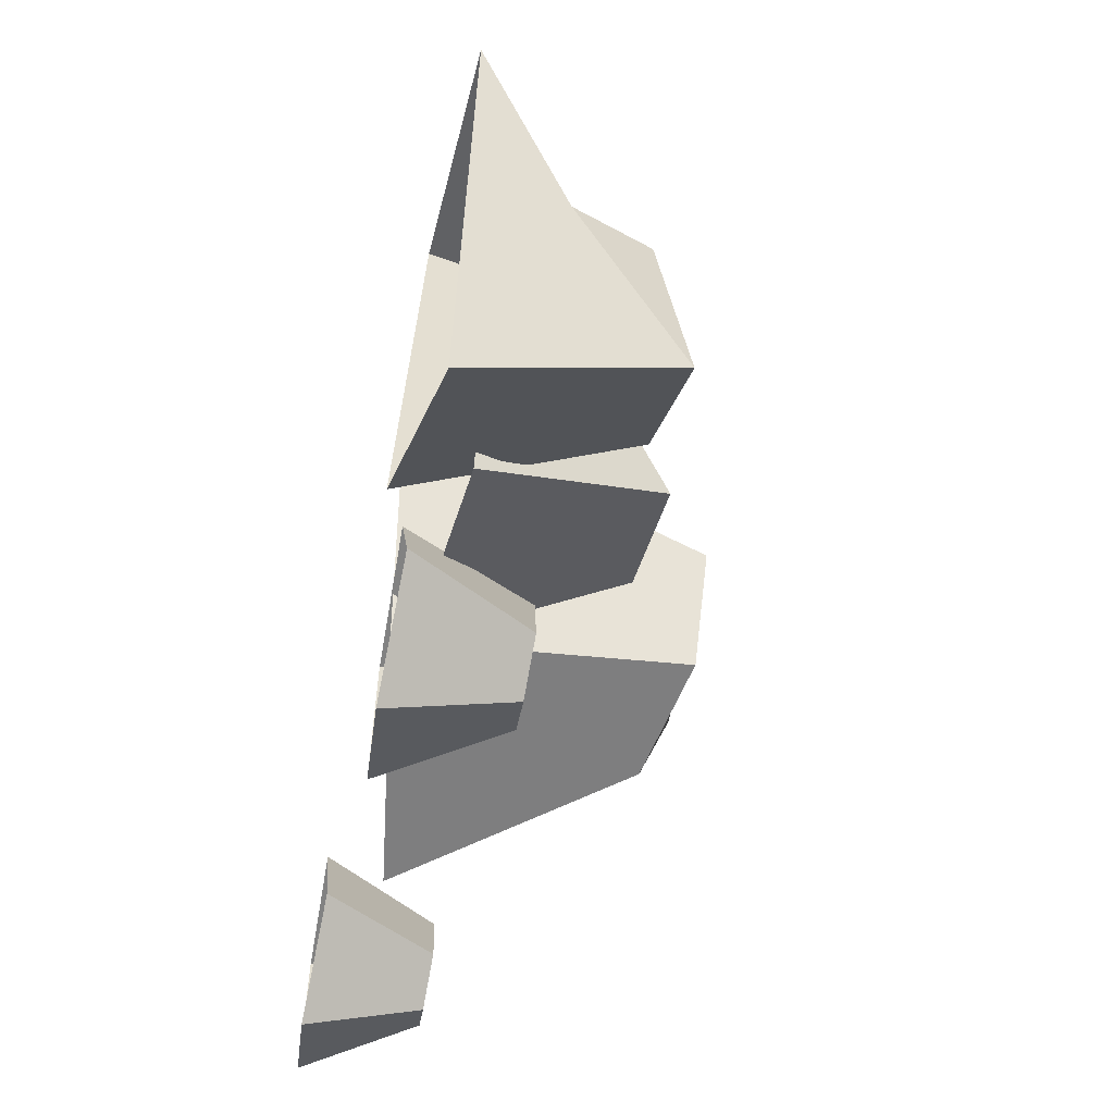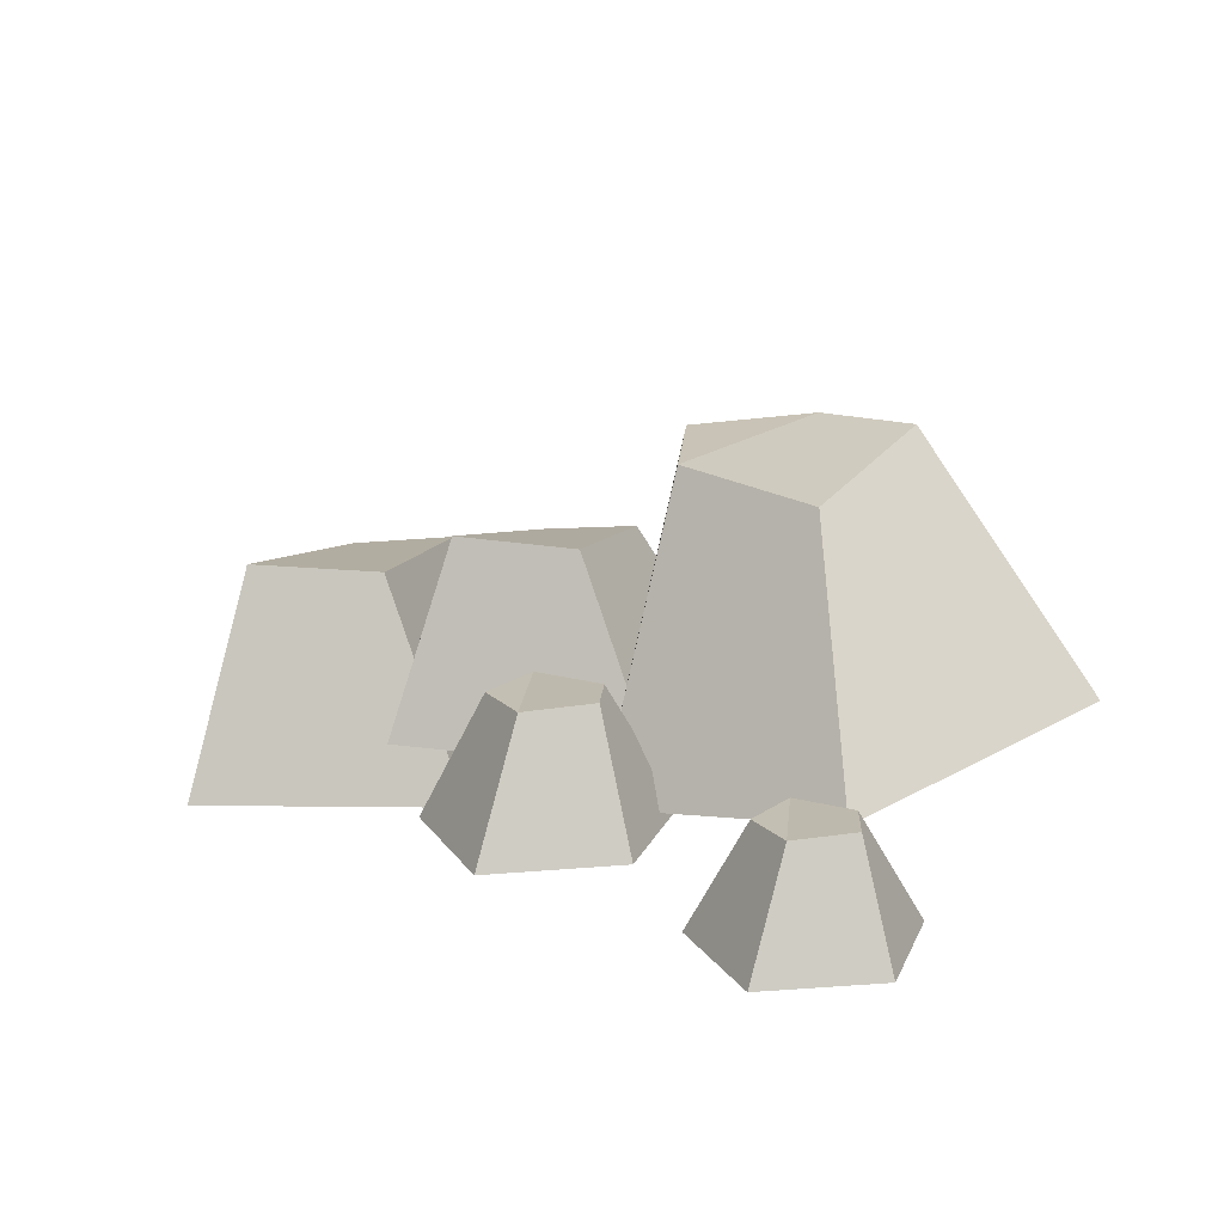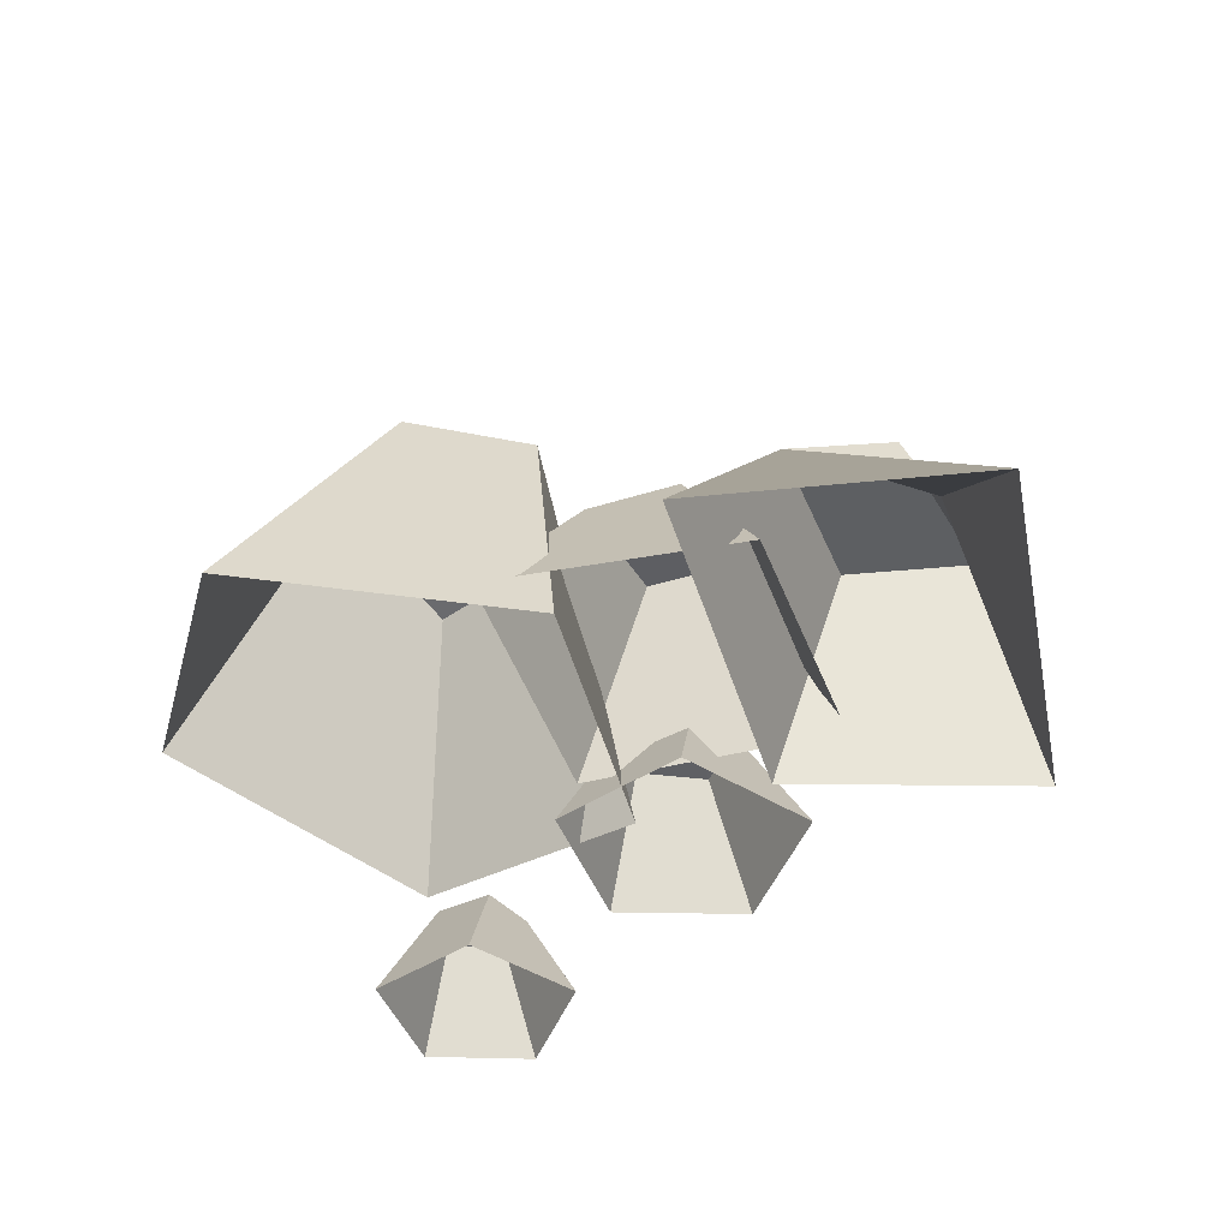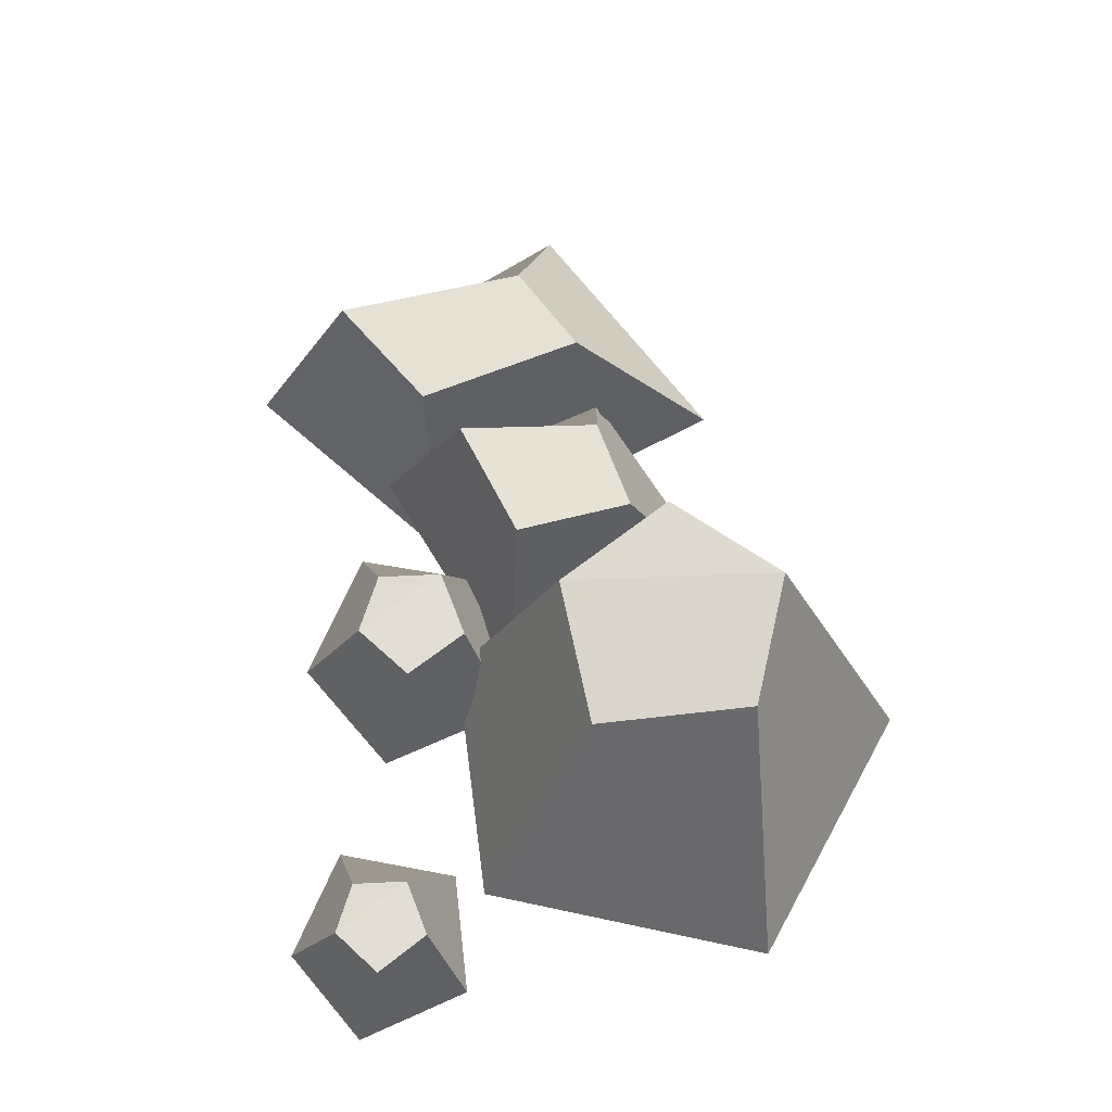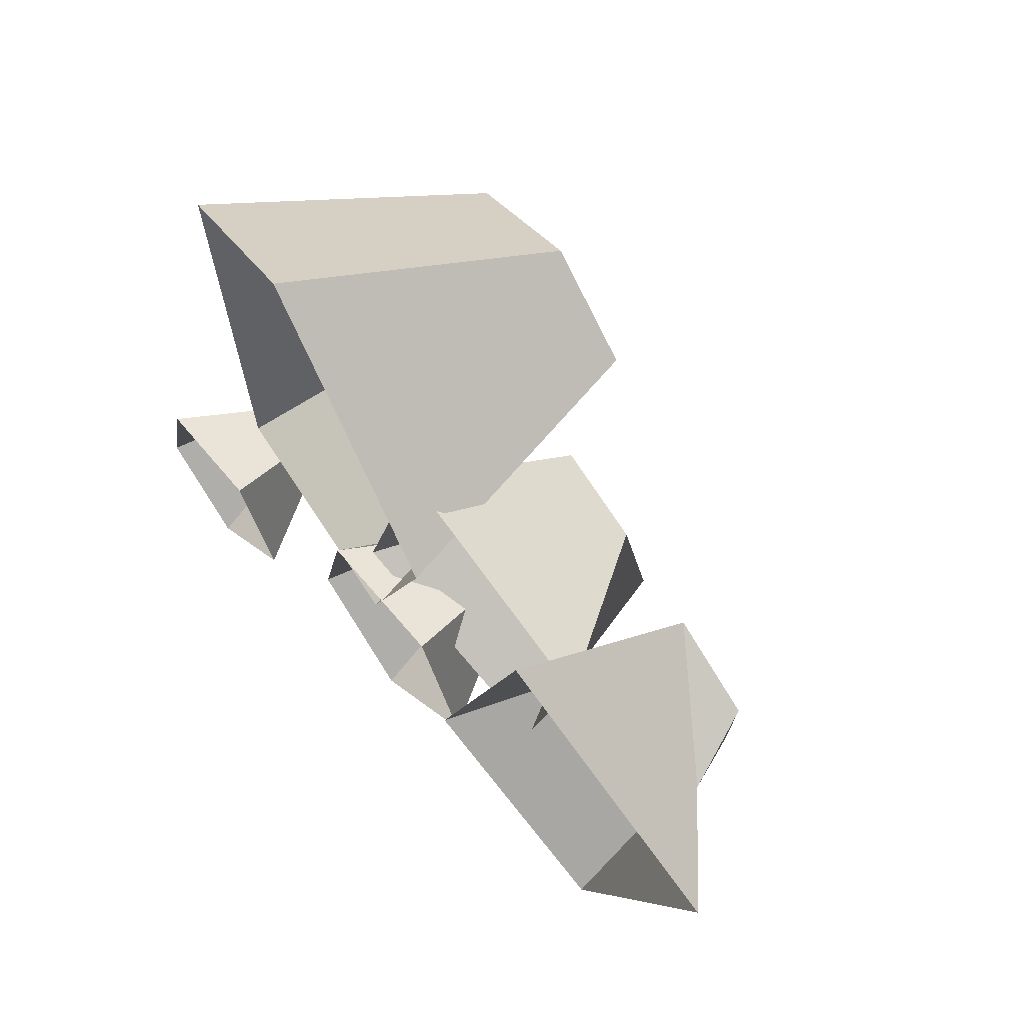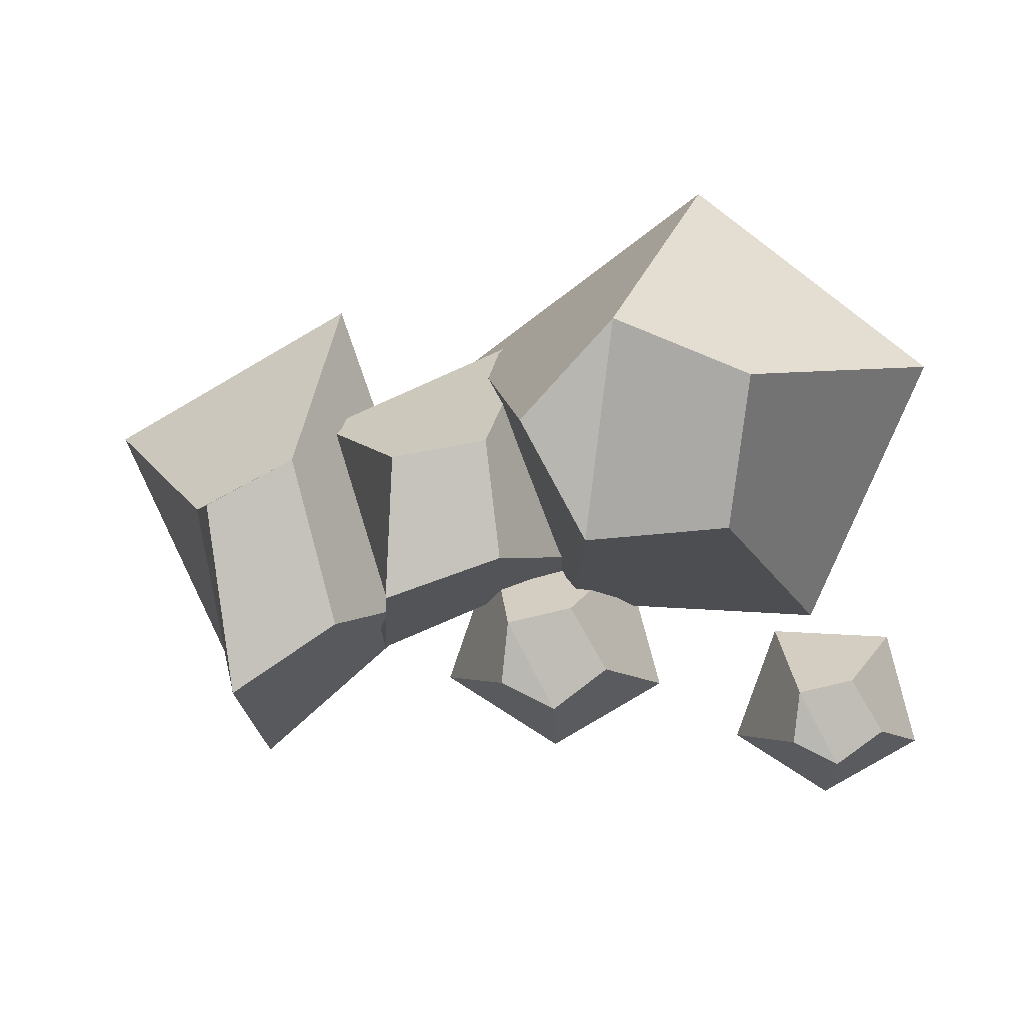
<metadata>
{"format":"obj","ext":"obj","renderer":"f3d","projection":"perspective","resolution":1024,"background":"white","views":[{"elev":-63.7,"azim":-104.3,"up":"+Y"},{"elev":19.9,"azim":33.6,"up":"+Z"},{"elev":-49.2,"azim":-143.4,"up":"+Z"},{"elev":71.7,"azim":81.5,"up":"+Z"},{"elev":62.2,"azim":-133.3,"up":"+Y"},{"elev":6.8,"azim":2.0,"up":"+Y"}]}
</metadata>
<code>
g Color_08
v -5.986 0.5163 -1.139
v -5.601 0.7404 0.1282
v -5.128 -2.209 0.7024
v -4.192 1.494 0.2837
v -5.601 0.7404 0.1282
v -5.986 0.5163 -1.139
v 0.4858 0.506 2.45
v -0.4934 2.304 2.452
v 0.8787 3.813 2.509
v -0.0204 -2.646 -0.2995
v -0.8753 -2.223 -0.3378
v -0.7729 -1.222 -0.3408
v 4.644 -3.596 -0.5883
v 3.929 -3.242 -0.6203
v 4.015 -2.405 -0.6229
v -2.01 -1.221 -2.739
v -5.008 -3.86 -2.455
v -5.128 -2.209 0.7024
v -3.494 -1.108 0.5771
v -3.729 3.735 -2.789
v -2.01 -1.221 -2.739
v -3.494 -1.108 0.5771
v -4.192 1.494 0.2837
v -7.527 1.543 -2.818
v -3.729 3.735 -2.789
v -4.192 1.494 0.2837
v -5.986 0.5163 -1.139
v -5.601 0.7404 0.1282
v -4.192 1.494 0.2837
v -3.494 -1.108 0.5771
v -5.128 -2.209 0.7024
v -5.008 -3.86 -2.455
v -7.527 1.543 -2.818
v -5.986 0.5163 -1.139
v -5.128 -2.209 0.7024
v -1.411 2.925 -2.598
v 2.332 5.733 -1.796
v 0.8787 3.813 2.509
v -0.4934 2.304 2.452
v 0.2878 -1.183 -2.186
v -1.411 2.925 -2.598
v -0.4934 2.304 2.452
v 0.4858 0.506 2.45
v 4.254 -1.249 -1.404
v 0.2878 -1.183 -2.186
v 0.4858 0.506 2.45
v 2.639 0.6675 2.16
v 2.639 0.6675 2.16
v 0.4858 0.506 2.45
v 0.8787 3.813 2.509
v 2.886 3.01 2.818
v 5.935 2.942 -0.6803
v 4.254 -1.249 -1.404
v 2.639 0.6675 2.16
v 2.886 3.01 2.818
v 2.332 5.733 -1.796
v 5.935 2.942 -0.6803
v 2.886 3.01 2.818
v 0.8787 3.813 2.509
v -1.846 -2.53 -2.341
v -1.097 -0.3589 -2.365
v -0.7729 -1.222 -0.3408
v -0.8753 -2.223 -0.3378
v -0.02131 -3.681 -2.282
v -1.846 -2.53 -2.341
v -0.8753 -2.223 -0.3378
v -0.0204 -2.646 -0.2995
v 1.766 -2.561 -2.094
v -0.02131 -3.681 -2.282
v -0.0204 -2.646 -0.2995
v 0.831 -1.96 -0.2038
v 0.831 -1.96 -0.2038
v -0.0204 -2.646 -0.2995
v -0.7729 -1.222 -0.3408
v 0.2534 -0.9828 -0.3818
v 1.165 -0.4321 -2.196
v 1.766 -2.561 -2.094
v 0.831 -1.96 -0.2038
v 0.2534 -0.9828 -0.3818
v -1.097 -0.3589 -2.365
v 1.165 -0.4321 -2.196
v 0.2534 -0.9828 -0.3818
v -0.7729 -1.222 -0.3408
v 0.7013 -0.3396 -1.82
v -2.903 -1.888 -1.707
v -2.631 -0.5966 1.144
v -0.8483 0.04247 1.093
v -0.3554 3.414 -1.697
v 0.7013 -0.3396 -1.82
v -0.8483 0.04247 1.093
v -1.073 1.871 0.9142
v -3.94 1.823 -1.838
v -0.3554 3.414 -1.697
v -1.073 1.871 0.9142
v -2.555 1.576 0.6801
v -2.555 1.576 0.6801
v -1.073 1.871 0.9142
v -0.8483 0.04247 1.093
v -2.631 -0.5966 1.144
v -2.903 -1.888 -1.707
v -3.94 1.823 -1.838
v -2.555 1.576 0.6801
v -2.631 -0.5966 1.144
v 3.117 -3.499 -2.296
v 3.744 -1.683 -2.316
v 4.015 -2.405 -0.6229
v 3.929 -3.242 -0.6203
v 4.644 -4.462 -2.246
v 3.117 -3.499 -2.296
v 3.929 -3.242 -0.6203
v 4.644 -3.596 -0.5883
v 6.139 -3.525 -2.089
v 4.644 -4.462 -2.246
v 4.644 -3.596 -0.5883
v 5.356 -3.022 -0.5082
v 5.356 -3.022 -0.5082
v 4.644 -3.596 -0.5883
v 4.015 -2.405 -0.6229
v 4.873 -2.205 -0.6571
v 5.636 -1.744 -2.174
v 6.139 -3.525 -2.089
v 5.356 -3.022 -0.5082
v 4.873 -2.205 -0.6571
v 3.744 -1.683 -2.316
v 5.636 -1.744 -2.174
v 4.873 -2.205 -0.6571
v 4.015 -2.405 -0.6229
g Color_08_0
f 3 2 1
f 6 5 4
f 9 8 7
f 12 11 10
f 15 14 13
f 18 17 16
f 19 18 16
f 22 21 20
f 23 22 20
f 26 25 24
f 27 26 24
f 30 29 28
f 31 30 28
f 34 33 32
f 35 34 32
f 38 37 36
f 39 38 36
f 42 41 40
f 43 42 40
f 46 45 44
f 47 46 44
f 50 49 48
f 51 50 48
f 54 53 52
f 55 54 52
f 58 57 56
f 59 58 56
f 62 61 60
f 63 62 60
f 66 65 64
f 67 66 64
f 70 69 68
f 71 70 68
f 74 73 72
f 75 74 72
f 78 77 76
f 79 78 76
f 82 81 80
f 83 82 80
f 86 85 84
f 87 86 84
f 90 89 88
f 91 90 88
f 94 93 92
f 95 94 92
f 98 97 96
f 99 98 96
f 102 101 100
f 103 102 100
f 106 105 104
f 107 106 104
f 110 109 108
f 111 110 108
f 114 113 112
f 115 114 112
f 118 117 116
f 119 118 116
f 122 121 120
f 123 122 120
f 126 125 124
f 127 126 124

</code>
